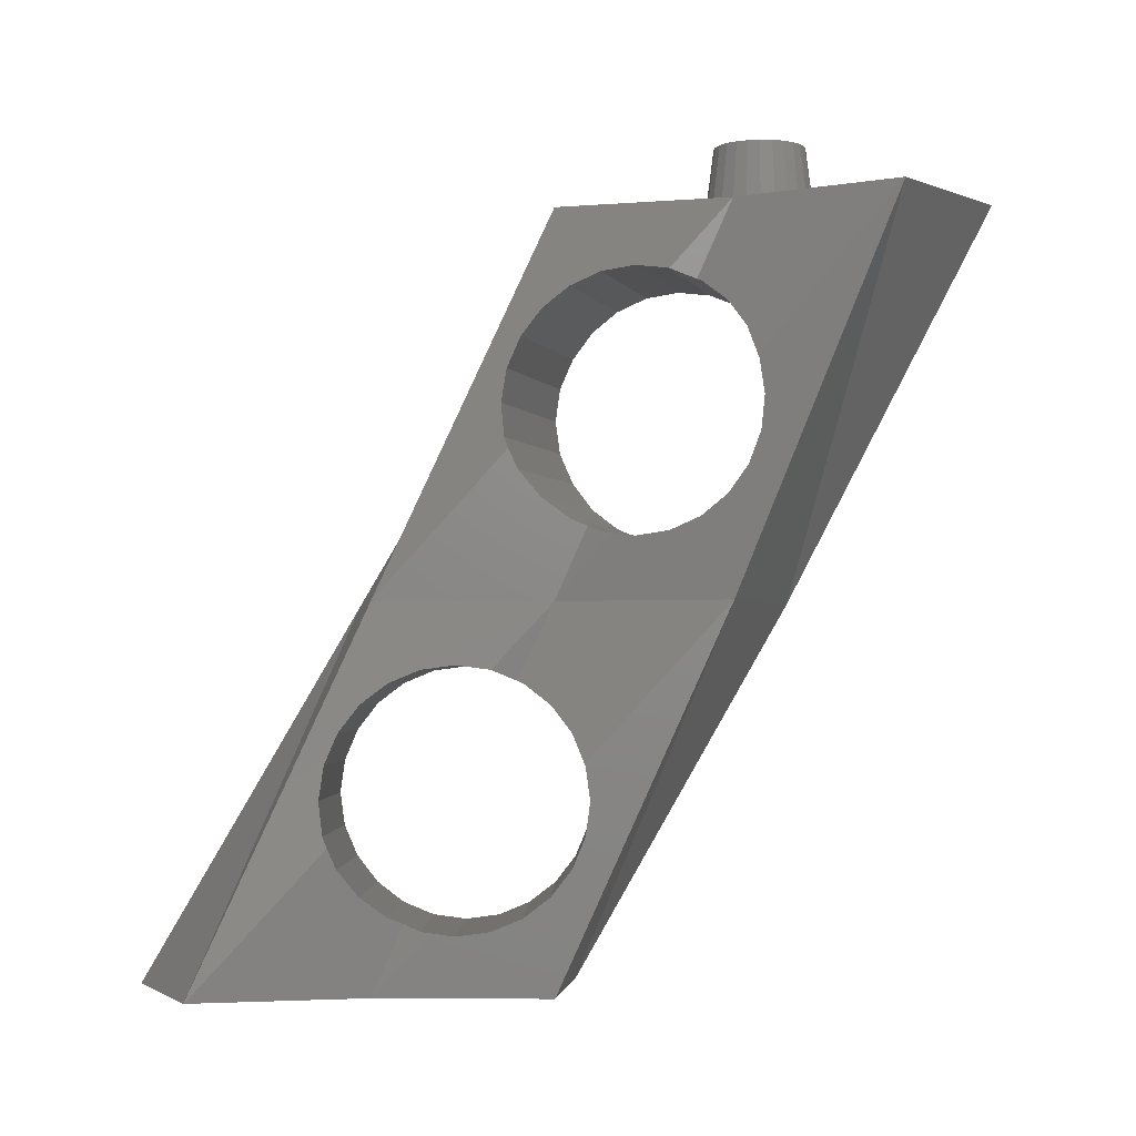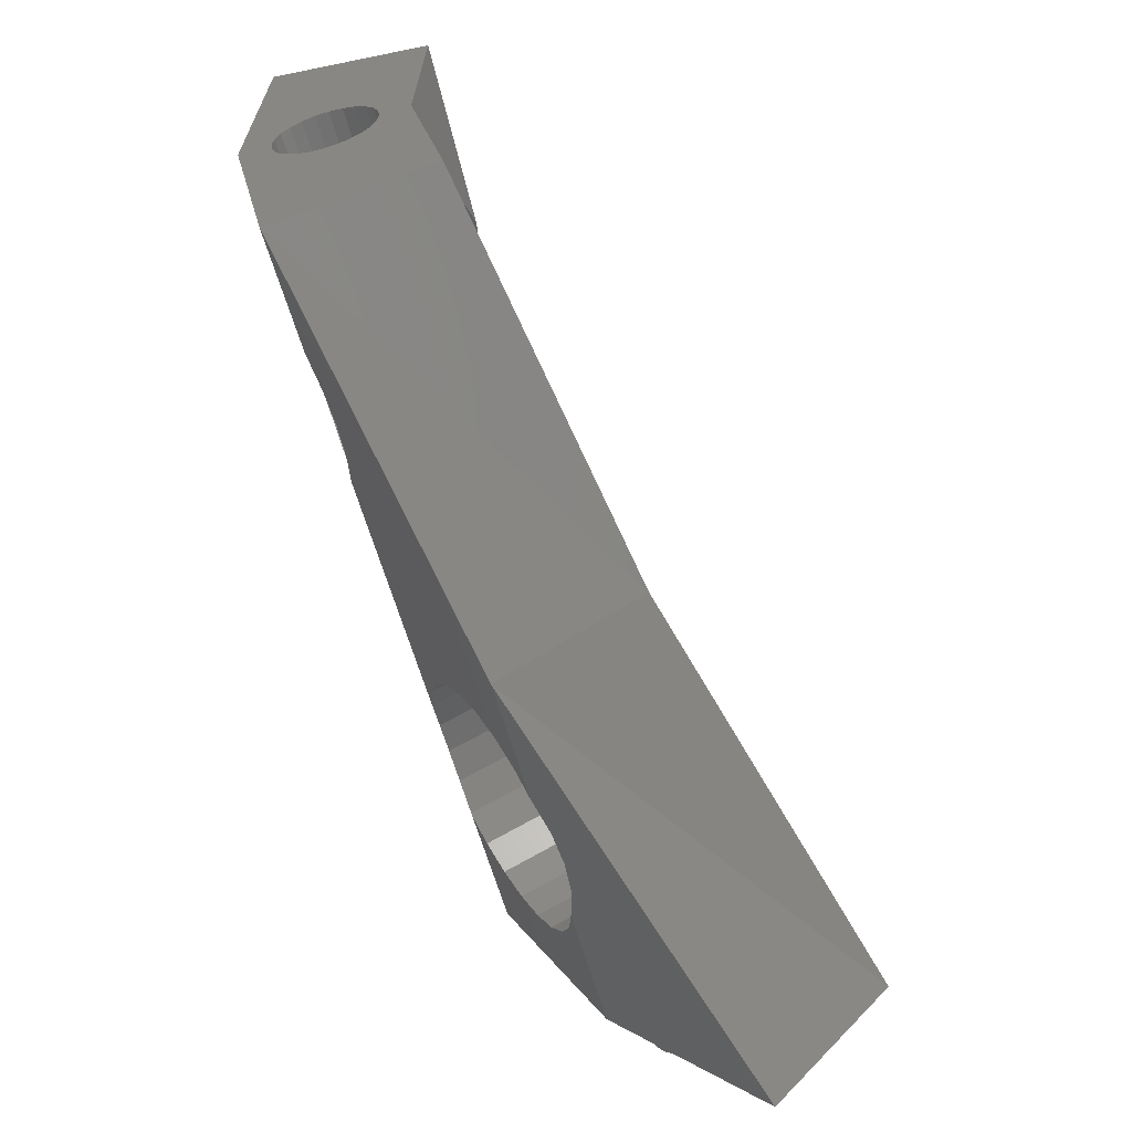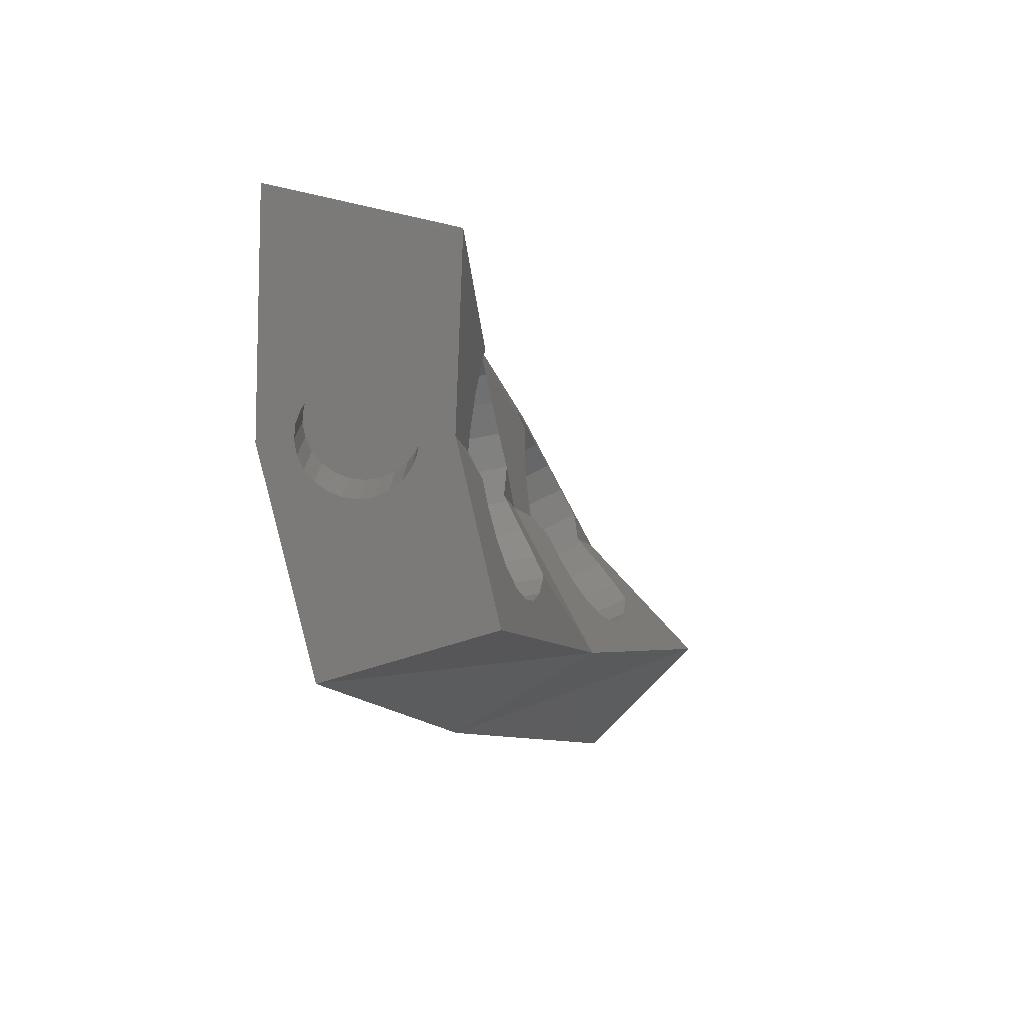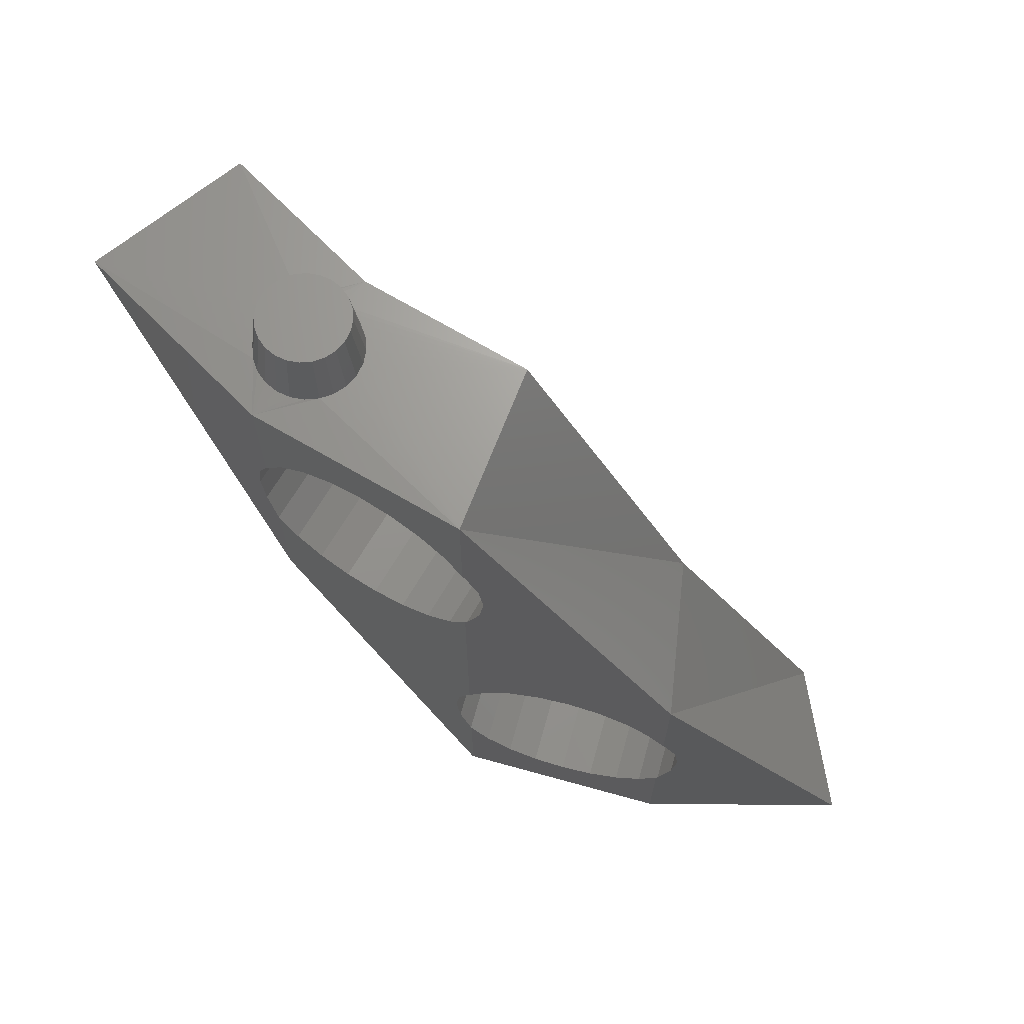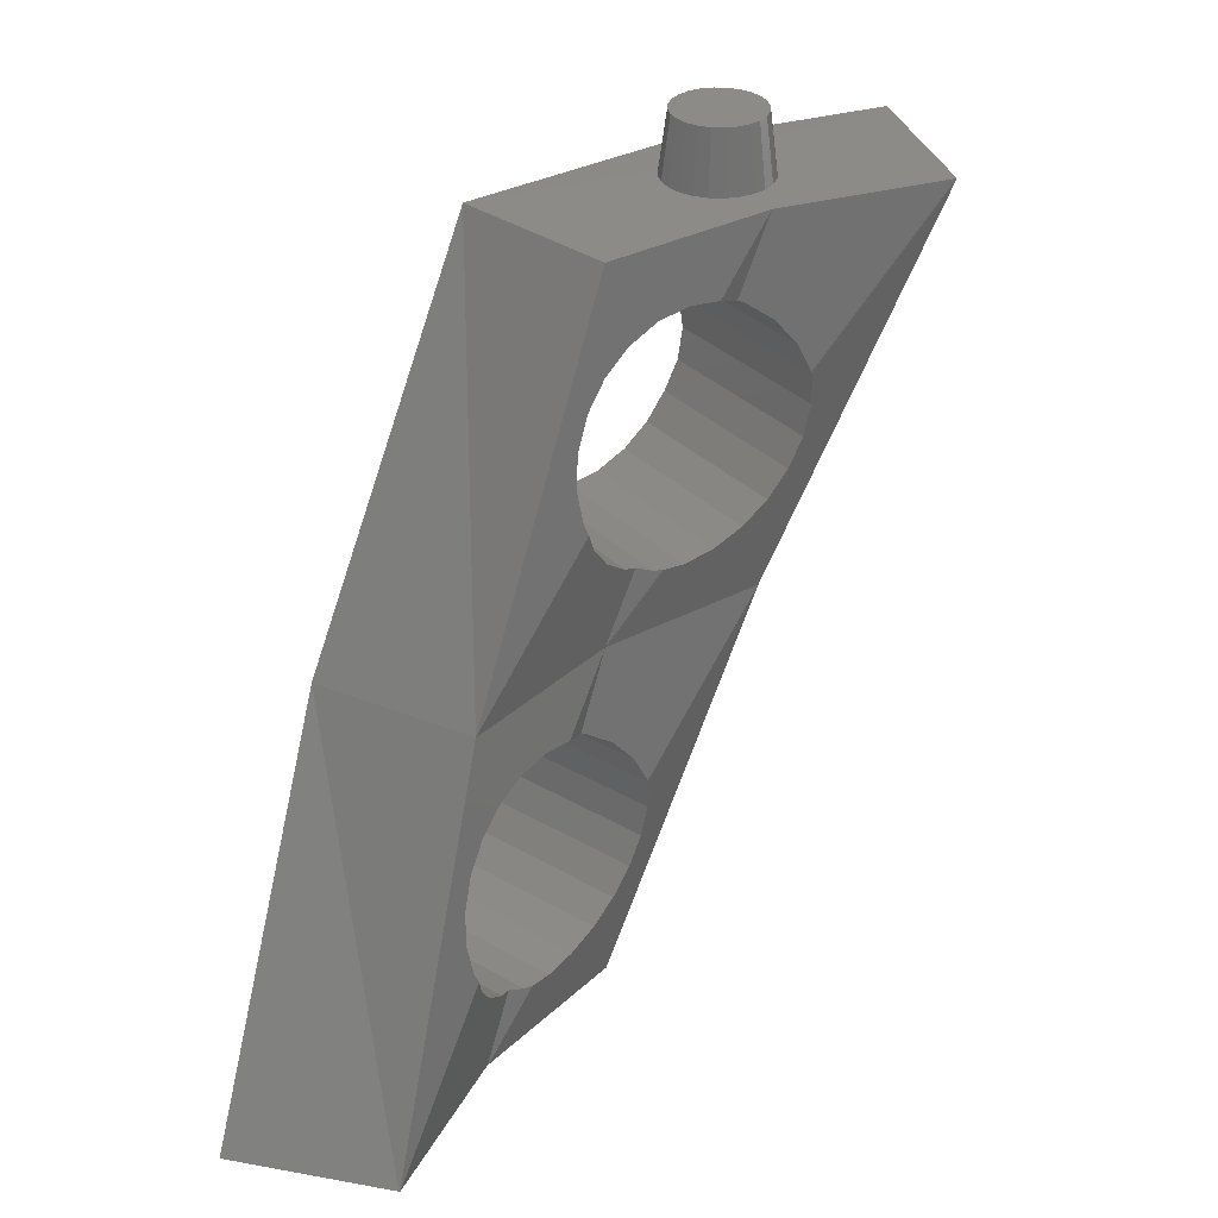
<metadata>
{"format":"stl","ext":"stl","renderer":"f3d","projection":"perspective","resolution":1024,"background":"white","views":[{"elev":-2.6,"azim":-100.8,"up":"+Z"},{"elev":-60.7,"azim":-164.4,"up":"+Y"},{"elev":16.2,"azim":-178.2,"up":"+Y"},{"elev":68.3,"azim":93.5,"up":"+Z"},{"elev":33.3,"azim":-153.7,"up":"+Z"}]}
</metadata>
<code>
# stl→obj: 234 verts, 476 faces
v 218 413.4 9.589
v 216.2 413.9 9.664
v 215.7 413.5 9.664
v 215.1 429.5 -13.61
v 215.2 428.1 -14.15
v 214.8 426.3 -10.18
v 214.2 418.6 9.664
v 214.8 426.3 9.621
v 213.5 418.5 9.664
v 215 418.5 9.664
v 223.2 423.7 9.621
v 215.6 418.2 9.664
v 216.2 417.8 9.664
v 216.6 417.2 9.664
v 223.3 424.5 1.458
v 214.8 429 -0.2788
v 223.4 424.7 -0.2788
v 214.9 428.7 1.458
v 214.5 428.9 -2.016
v 223.3 424.5 -2.016
v 218.7 433.8 -29.88
v 219.1 433.2 -26.69
v 219.1 433.2 -29.88
v 218.7 433.8 -26.69
v 223.2 423.7 3.197
v 214.8 428.1 3.076
v 223.2 423.8 3.076
v 214.4 427 4.466
v 222.7 422.8 4.466
v 214.4 428.3 -3.634
v 223.2 423.8 -3.634
v 214.4 428.8 -2.588
v 225.6 434.9 -16.6
v 216.3 437 -16.72
v 225.6 435 -16.72
v 216.3 435.9 -15.33
v 225.4 434 -15.33
v 225.6 434.9 -29.88
v 225.6 435 -23.43
v 225.6 434.9 -23.55
v 225 446.3 -29.88
v 225.5 435.7 -21.82
v 225.5 435.9 -20.08
v 225.6 434.9 -10.18
v 225.5 435.7 -18.34
v 215.9 437.1 -23.43
v 215.8 437.5 -22.39
v 215.9 437.8 -21.82
v 216.1 437.9 -20.08
v 212.2 417 12.86
v 211.6 416.5 9.664
v 212 416.4 12.86
v 211.9 417.2 9.664
v 210.5 418.2 -10.18
v 214.8 426.3 -29.88
v 223.1 423.7 -29.88
v 213.6 418.1 12.86
v 214.2 418.2 12.86
v 216.8 435.3 -10.18
v 215.1 429.5 -13.6
v 215.5 431.2 -13.37
v 215.8 432.9 -13.6
v 216.1 434.5 -14.27
v 216.4 444.5 -29.88
v 216.3 437.7 -18.34
v 216.4 444.4 -29.88
v 224.4 429.3 -26.79
v 215.7 432.4 -26.63
v 215.5 431.2 -26.79
v 216 432.9 -26.56
v 224.7 431 -26.56
v 219.1 415.6 5.532
v 218.4 414.4 4.466
v 218 413.4 3.132
v 219.8 417 6.203
v 220.6 418.6 6.431
v 221.4 420.1 6.203
v 222.1 421.6 5.532
v 218 413.4 -10.18
v 223.1 423.6 -29.88
v 224 427.6 -13.6
v 223.7 426 -14.27
v 215 427.9 -14.27
v 216.9 415.1 9.664
v 216.3 414.7 12.86
v 216.7 414.5 9.664
v 216.5 415.2 12.86
v 213.1 413.8 12.86
v 212.4 413.9 9.664
v 212.9 413.4 9.664
v 212.6 414.2 12.86
v 212.6 417.5 12.86
v 212.9 418.2 9.664
v 212.3 417.7 9.664
v 213.1 417.8 12.86
v 224 427.6 -26.56
v 215.1 429.5 -26.56
v 215.5 413.8 12.86
v 215 413.2 9.664
v 214.9 413.6 12.86
v 214.2 426.6 -24.82
v 223.2 423.7 -23.49
v 223.4 424.7 -24.82
v 213.8 425.6 -23.43
v 223.2 423.6 -23.43
v 223.1 437 -26.71
v 222.5 437.5 -29.88
v 223.1 437 -29.88
v 222.5 437.5 -26.7
v 223.8 434.4 -26.71
v 223.9 435.1 -29.88
v 223.8 434.4 -29.88
v 223.9 435 -26.71
v 223.9 435.1 -26.71
v 210.3 404.9 9.621
v 214.3 413.1 9.664
v 213.6 413.2 9.664
v 216.3 434.5 -25.89
v 216.8 435.3 -29.88
v 216.4 433.6 -26.23
v 216.1 435.9 -24.82
v 208.6 417.1 -0.2788
v 217.5 412.9 1.458
v 217.3 412.7 -0.2788
v 208.6 417.4 1.458
v 219.8 437.5 -26.69
v 219.2 437.1 -29.88
v 219.8 437.5 -29.88
v 219.2 437.1 -26.69
v 212.5 422.7 6.431
v 211.6 421.2 6.203
v 224.7 431 -13.6
v 225.1 432.6 -14.27
v 224.4 429.3 -13.37
v 223 433.1 -26.7
v 223.5 433.7 -29.88
v 223 433.1 -29.88
v 223.5 433.7 -26.71
v 223.7 426 -25.89
v 214.6 428 -25.89
v 221.1 432.4 -29.88
v 221.8 432.4 -26.7
v 221.8 432.4 -29.88
v 221.1 432.4 -26.7
v 219.8 417 -6.76
v 212.5 422.7 -6.989
v 211.6 421.2 -6.76
v 220.6 418.6 -6.989
v 221.9 437.8 -29.88
v 221.9 437.8 -26.7
v 216.7 435.2 -29.88
v 222.4 432.7 -26.7
v 222.4 432.7 -29.88
v 216.9 416.6 9.664
v 211.4 419.8 5.652
v 211.2 419.6 5.532
v 211.6 421.2 6.188
v 213 423.8 -6.827
v 213.4 424.2 -6.76
v 221.4 420.1 -6.76
v 211.9 414.4 9.664
v 204.3 411.4 9.621
v 218.4 435.2 -29.88
v 218.5 434.5 -26.69
v 218.4 434.5 -29.88
v 218.4 435.2 -26.69
v 208.6 417.5 1.577
v 208.9 417.2 -2.016
v 209.4 417.7 -3.634
v 210.1 418.6 -5.024
v 210.8 419.8 -6.09
v 210.5 418.2 9.621
v 209.2 417.9 3.076
v 217.9 413.4 3.076
v 210.1 418.6 4.466
v 217.5 412.9 -2.016
v 217.9 413.4 -3.634
v 213.9 425.7 5.532
v 213.2 424.3 6.203
v 223.2 423.7 -3.755
v 214.3 427.1 -5.024
v 222.7 422.8 -5.024
v 221.2 437.9 -29.88
v 221.2 437.9 -26.7
v 222.8 423 -21.82
v 213.5 425 -21.82
v 219.7 432.8 -26.69
v 219.7 432.8 -29.88
v 220.4 432.5 -26.69
v 220.3 432.5 -29.88
v 218.5 435.9 -29.88
v 218.5 435.9 -26.69
v 225.4 434 -24.82
v 218 413.4 -3.69
v 218.4 414.4 -5.024
v 220.4 437.8 -29.88
v 220.5 437.8 -26.7
v 211.9 415.8 12.86
v 211.5 415.8 9.664
v 212.3 414.6 12.86
v 211.6 415.1 9.664
v 212 415.2 12.86
v 214.3 413.5 12.86
v 213.7 413.6 12.86
v 215.9 414.2 12.86
v 213.5 425.7 -16.72
v 223.2 423.7 -16.67
v 223.2 423.6 -16.72
v 214.2 426.6 -15.33
v 223.4 424.7 -15.33
v 222.7 422.8 -20.08
v 213.2 424.8 -20.08
v 222.1 421.6 -6.09
v 214.1 425.6 -6.09
v 219.1 415.6 -6.09
v 223.2 423.7 -29.88
v 222.8 423 -18.34
v 218.8 436.5 -26.69
v 223.5 436.4 -26.71
v 223.8 435.8 -26.71
v 213.1 425.1 -18.34
v 213.1 425.1 -18.22
v 214 424.8 -6.427
v 218.8 436.5 -29.88
v 214.9 418.1 12.86
v 215.4 417.9 12.86
v 215.9 417.5 12.86
v 216.3 417 12.86
v 216.5 416.5 12.86
v 216.6 415.9 12.86
v 223.8 435.8 -29.88
v 223.5 436.4 -29.88
v 225.1 432.6 -25.89
v 217 415.9 9.664
f 1 2 3
f 4 5 6
f 7 8 9
f 8 7 10
f 8 10 11
f 11 10 12
f 11 12 13
f 11 13 14
f 15 16 17
f 16 15 18
f 17 19 20
f 19 17 16
f 21 22 23
f 22 21 24
f 25 26 27
f 26 25 28
f 28 25 29
f 20 30 31
f 30 20 32
f 32 20 19
f 33 34 35
f 34 33 36
f 36 33 37
f 38 39 40
f 39 38 41
f 39 41 42
f 42 41 43
f 33 41 44
f 41 33 35
f 41 35 45
f 41 45 43
f 42 46 39
f 46 42 47
f 47 42 48
f 43 48 42
f 48 43 49
f 50 51 52
f 51 50 53
f 54 55 56
f 57 7 9
f 7 57 58
f 59 4 6
f 4 59 60
f 60 59 61
f 61 59 62
f 62 59 63
f 63 59 36
f 36 59 34
f 34 59 64
f 34 64 65
f 65 64 49
f 49 64 66
f 48 66 47
f 66 48 49
f 67 68 69
f 68 67 70
f 70 67 71
f 1 72 11
f 72 1 73
f 73 1 74
f 11 72 75
f 11 75 76
f 11 76 77
f 11 77 78
f 11 78 29
f 11 29 25
f 79 56 80
f 56 79 54
f 35 65 45
f 65 35 34
f 60 5 4
f 5 60 81
f 5 81 82
f 82 83 5
f 84 85 86
f 85 84 87
f 88 89 90
f 89 88 91
f 92 93 94
f 93 92 95
f 96 69 97
f 69 96 67
f 98 99 3
f 99 98 100
f 101 102 103
f 102 101 104
f 102 104 105
f 106 107 108
f 107 106 109
f 110 111 112
f 111 110 113
f 111 113 114
f 115 116 117
f 116 115 99
f 118 119 120
f 119 118 121
f 119 121 66
f 66 121 46
f 66 46 47
f 122 123 124
f 123 122 125
f 126 127 128
f 127 126 129
f 130 75 131
f 75 130 76
f 63 132 62
f 132 63 133
f 61 81 60
f 81 61 134
f 45 49 43
f 49 45 65
f 135 136 137
f 136 135 138
f 139 97 140
f 97 139 96
f 44 41 66
f 141 142 143
f 142 141 144
f 145 146 147
f 146 145 148
f 109 149 107
f 149 109 150
f 70 151 68
f 151 70 120
f 151 120 119
f 143 152 153
f 152 143 142
f 11 154 1
f 155 72 156
f 72 155 157
f 72 157 131
f 72 131 75
f 148 158 146
f 158 148 159
f 159 148 160
f 11 14 154
f 115 161 162
f 161 115 89
f 89 115 90
f 90 115 117
f 163 164 165
f 164 163 166
f 162 125 122
f 125 162 167
f 162 168 54
f 168 162 122
f 54 168 169
f 54 169 170
f 54 170 171
f 54 171 6
f 6 171 147
f 6 147 146
f 6 146 158
f 1 86 2
f 157 155 172
f 173 74 174
f 74 173 175
f 74 175 73
f 169 176 177
f 176 169 168
f 178 77 179
f 77 178 78
f 180 181 182
f 181 180 30
f 30 180 31
f 150 183 149
f 183 150 184
f 104 185 105
f 185 104 186
f 23 187 188
f 187 23 22
f 188 189 190
f 189 188 187
f 191 166 163
f 166 191 166
f 166 191 192
f 190 144 141
f 144 190 189
f 40 121 193
f 121 40 46
f 46 40 39
f 170 194 195
f 194 170 169
f 194 169 177
f 184 196 183
f 196 184 197
f 153 135 137
f 135 153 152
f 198 51 199
f 51 198 52
f 200 201 161
f 201 200 202
f 203 117 116
f 117 203 204
f 91 161 89
f 161 91 200
f 86 205 2
f 205 86 85
f 62 134 61
f 134 62 132
f 206 207 208
f 207 206 209
f 207 209 210
f 186 211 185
f 211 186 212
f 27 18 15
f 18 27 26
f 1 84 86
f 125 174 123
f 174 125 167
f 174 167 173
f 79 115 162
f 83 210 209
f 210 83 82
f 36 133 63
f 133 36 37
f 213 181 214
f 181 213 182
f 79 195 194
f 195 79 80
f 195 80 215
f 215 80 145
f 145 80 148
f 148 80 160
f 160 80 213
f 213 80 211
f 211 80 185
f 185 80 105
f 105 80 216
f 105 216 102
f 211 182 213
f 182 211 217
f 182 217 180
f 180 217 208
f 180 208 207
f 162 54 79
f 166 164 166
f 164 166 192
f 164 192 24
f 24 192 218
f 24 218 22
f 22 218 129
f 22 129 187
f 187 129 126
f 187 126 189
f 189 126 197
f 189 197 144
f 144 197 184
f 144 184 142
f 142 184 150
f 142 150 152
f 152 150 109
f 152 109 135
f 135 109 106
f 135 106 138
f 138 106 219
f 138 219 110
f 110 219 220
f 110 220 113
f 113 220 114
f 212 217 211
f 217 212 221
f 215 147 171
f 147 215 145
f 221 208 217
f 208 221 222
f 208 222 206
f 79 124 115
f 124 79 176
f 176 79 177
f 177 79 194
f 124 1 115
f 1 124 123
f 1 123 174
f 1 174 74
f 195 171 170
f 171 195 215
f 159 6 158
f 6 159 223
f 224 192 191
f 192 224 218
f 54 221 212
f 221 54 222
f 54 186 55
f 186 54 212
f 55 186 104
f 55 104 101
f 55 101 140
f 55 140 151
f 151 140 97
f 151 97 69
f 151 69 68
f 202 52 198
f 52 202 50
f 50 202 200
f 50 200 92
f 92 200 91
f 92 91 95
f 95 91 88
f 95 88 57
f 57 88 204
f 57 204 58
f 58 204 203
f 58 203 225
f 225 203 100
f 225 100 226
f 226 100 98
f 226 98 227
f 227 98 205
f 227 205 228
f 228 205 85
f 228 85 229
f 229 85 87
f 229 87 230
f 103 140 101
f 140 103 139
f 127 218 224
f 218 127 129
f 138 112 136
f 112 138 110
f 160 223 159
f 223 160 214
f 214 160 213
f 114 231 111
f 231 114 220
f 197 128 196
f 128 197 126
f 168 124 176
f 124 168 122
f 100 116 99
f 116 100 203
f 220 232 231
f 232 220 219
f 226 13 12
f 13 226 227
f 8 11 59
f 28 78 178
f 78 28 29
f 154 228 229
f 228 154 14
f 219 108 232
f 108 219 106
f 172 167 162
f 167 172 173
f 173 172 175
f 175 172 156
f 156 172 155
f 156 73 175
f 73 156 72
f 214 6 223
f 6 214 181
f 6 181 59
f 59 181 30
f 59 30 32
f 118 193 121
f 193 118 233
f 179 76 130
f 76 179 77
f 202 199 201
f 199 202 198
f 64 44 66
f 44 64 59
f 205 3 2
f 3 205 98
f 11 44 59
f 95 9 93
f 9 95 57
f 8 157 172
f 157 8 131
f 131 8 130
f 130 8 179
f 179 8 178
f 178 8 28
f 28 8 26
f 26 8 59
f 26 59 18
f 18 59 16
f 19 59 32
f 59 19 16
f 92 53 50
f 53 92 94
f 234 87 84
f 87 234 230
f 225 12 10
f 12 225 226
f 71 120 70
f 120 233 118
f 233 120 71
f 216 103 102
f 103 216 139
f 139 216 38
f 139 38 96
f 96 38 67
f 67 38 71
f 71 38 233
f 233 38 193
f 193 38 40
f 6 222 54
f 222 6 206
f 206 6 209
f 209 6 83
f 83 6 5
f 8 53 94
f 14 227 228
f 227 14 13
f 165 24 21
f 24 165 164
f 204 90 117
f 90 204 88
f 53 172 51
f 1 154 234
f 234 229 230
f 229 234 154
f 51 172 199
f 8 93 9
f 1 3 99
f 201 172 162
f 8 94 93
f 1 99 115
f 1 234 84
f 201 199 172
f 8 172 53
f 58 10 7
f 10 58 225
f 161 201 162
f 207 31 180
f 31 207 210
f 31 210 20
f 20 210 17
f 17 210 82
f 25 44 11
f 44 25 27
f 44 27 15
f 44 15 17
f 44 17 82
f 44 82 81
f 44 81 134
f 44 134 132
f 44 132 133
f 44 133 37
f 44 37 33
f 64 119 66
f 119 64 66
f 119 66 41
f 119 41 224
f 119 224 191
f 119 191 163
f 224 41 127
f 127 41 128
f 128 41 196
f 196 41 183
f 183 41 149
f 149 41 107
f 107 41 108
f 108 41 232
f 232 41 231
f 231 41 111
f 151 56 55
f 56 151 119
f 56 119 21
f 21 119 165
f 165 119 163
f 56 21 23
f 56 23 188
f 56 188 190
f 56 190 141
f 56 141 143
f 56 143 153
f 56 153 137
f 56 137 136
f 56 136 80
f 80 136 216
f 216 136 38
f 38 136 112
f 38 112 111
f 38 111 41

</code>
